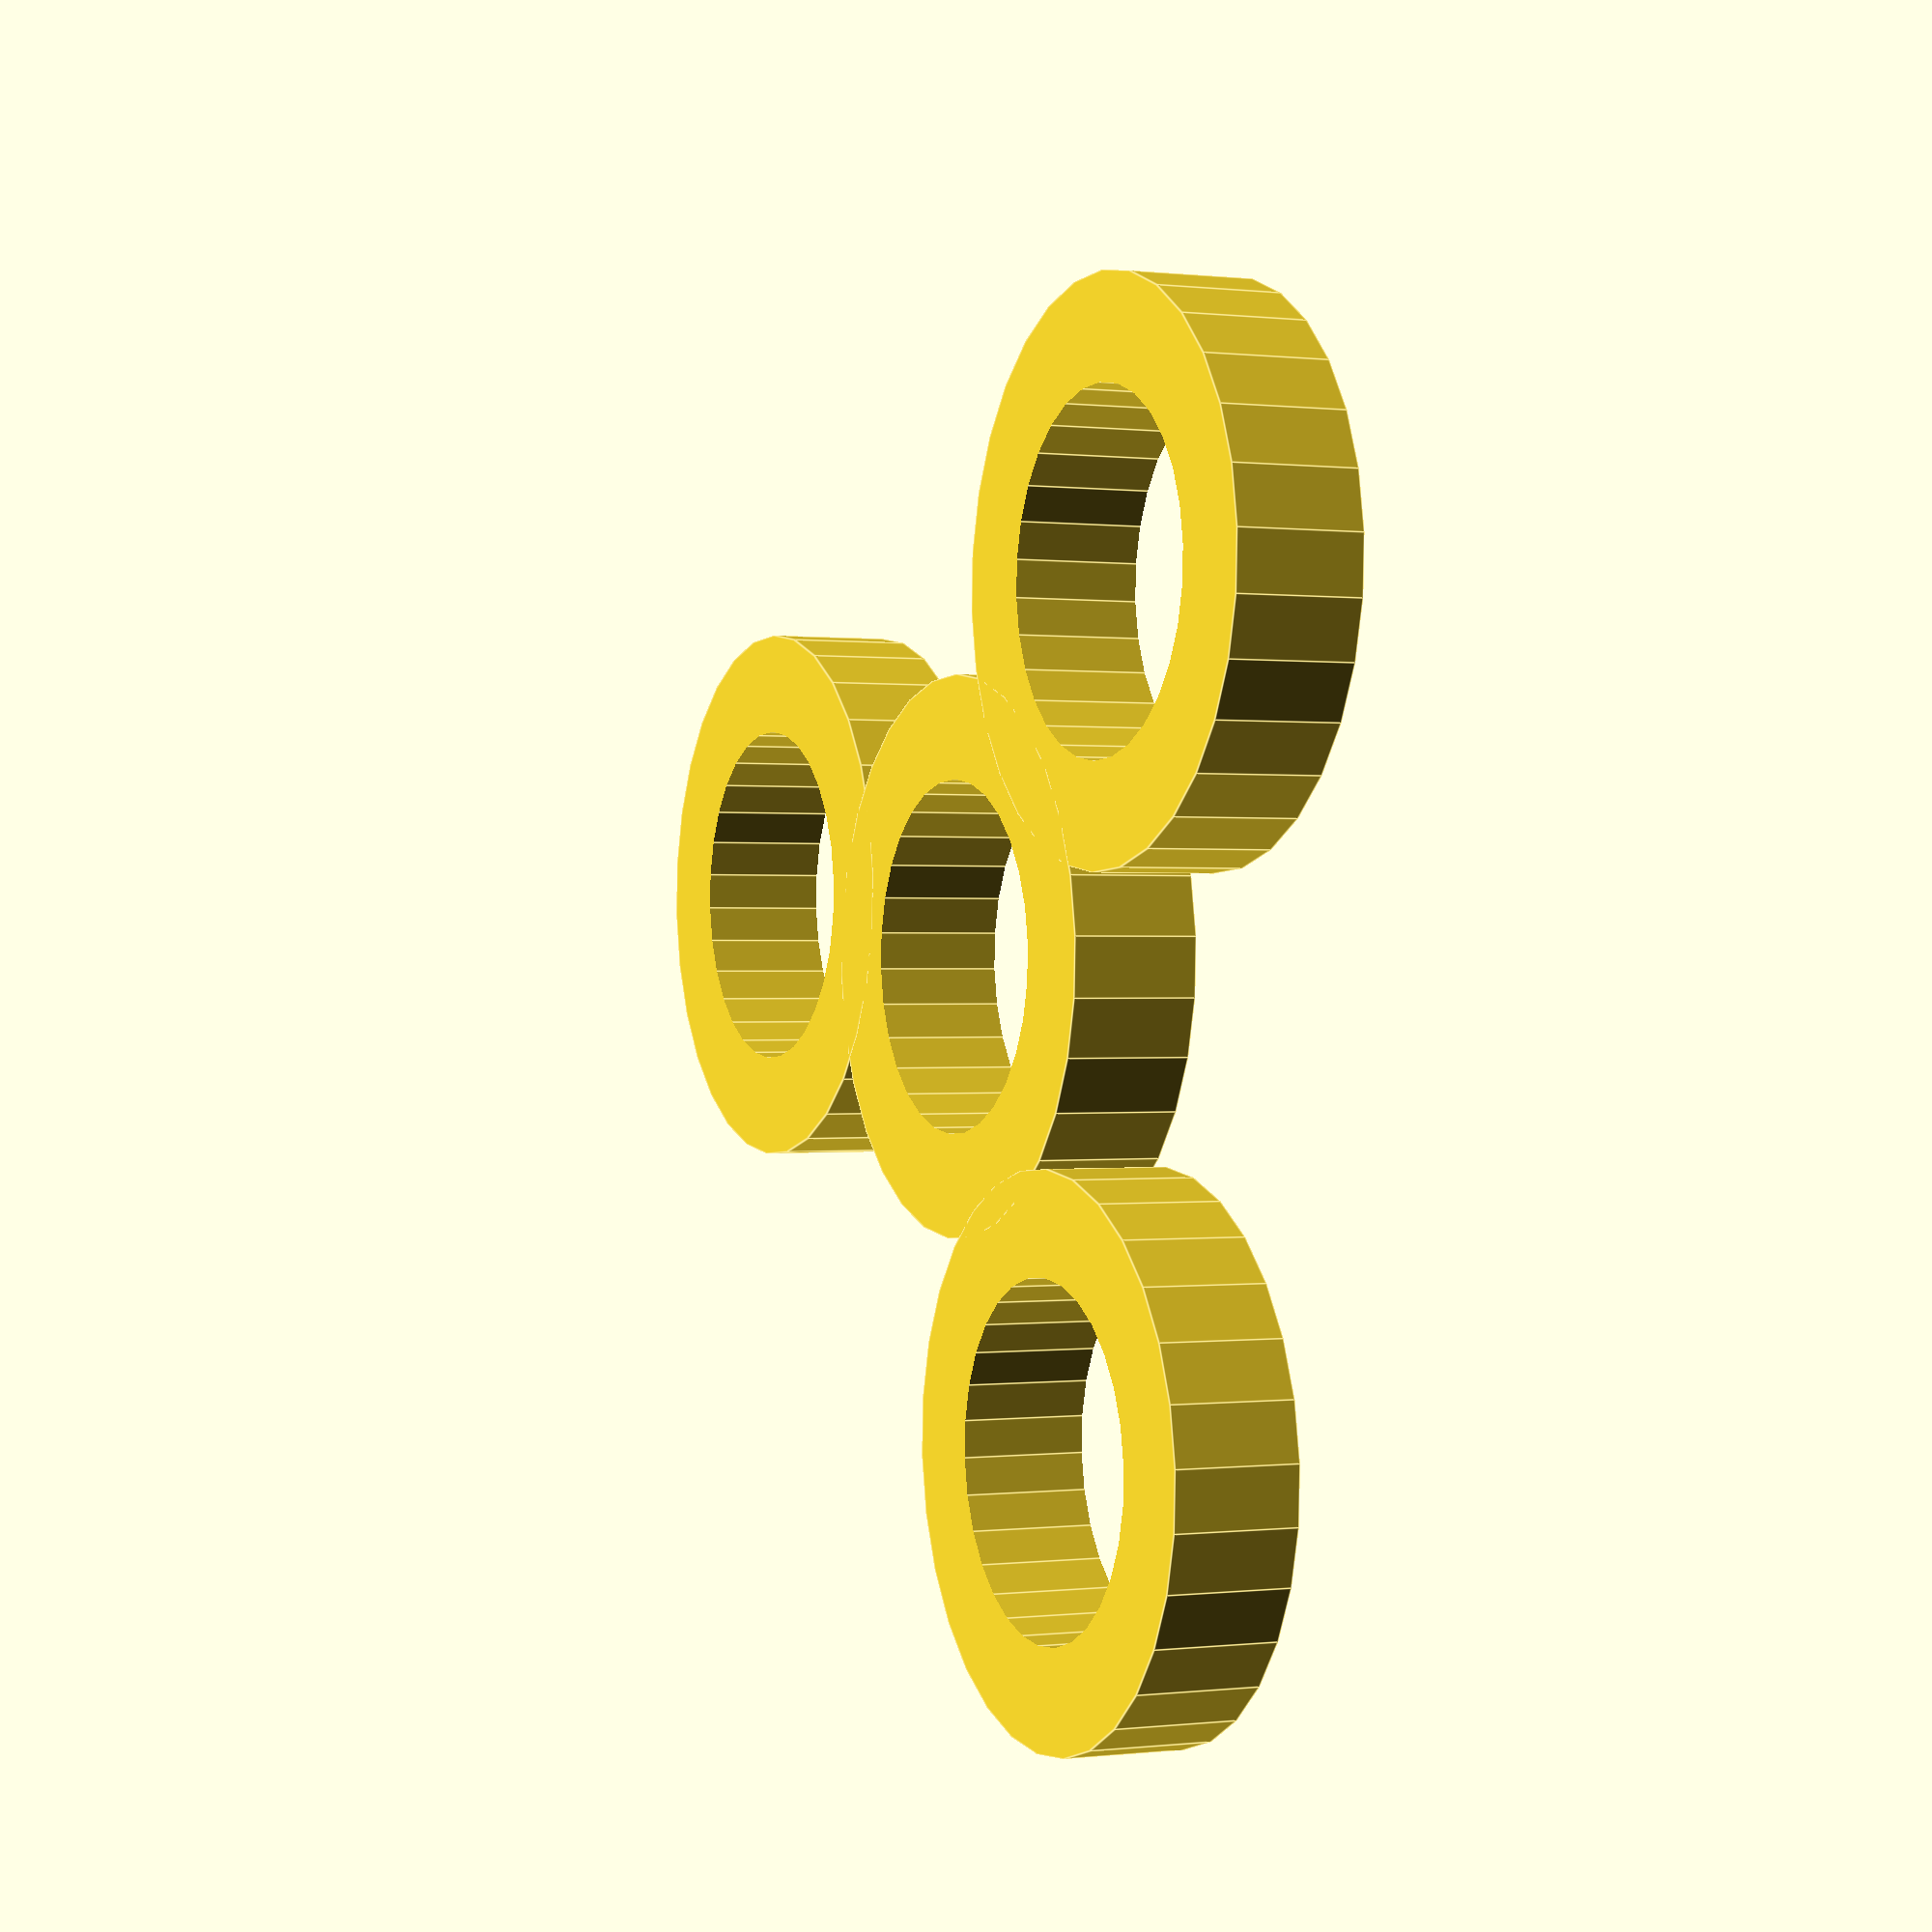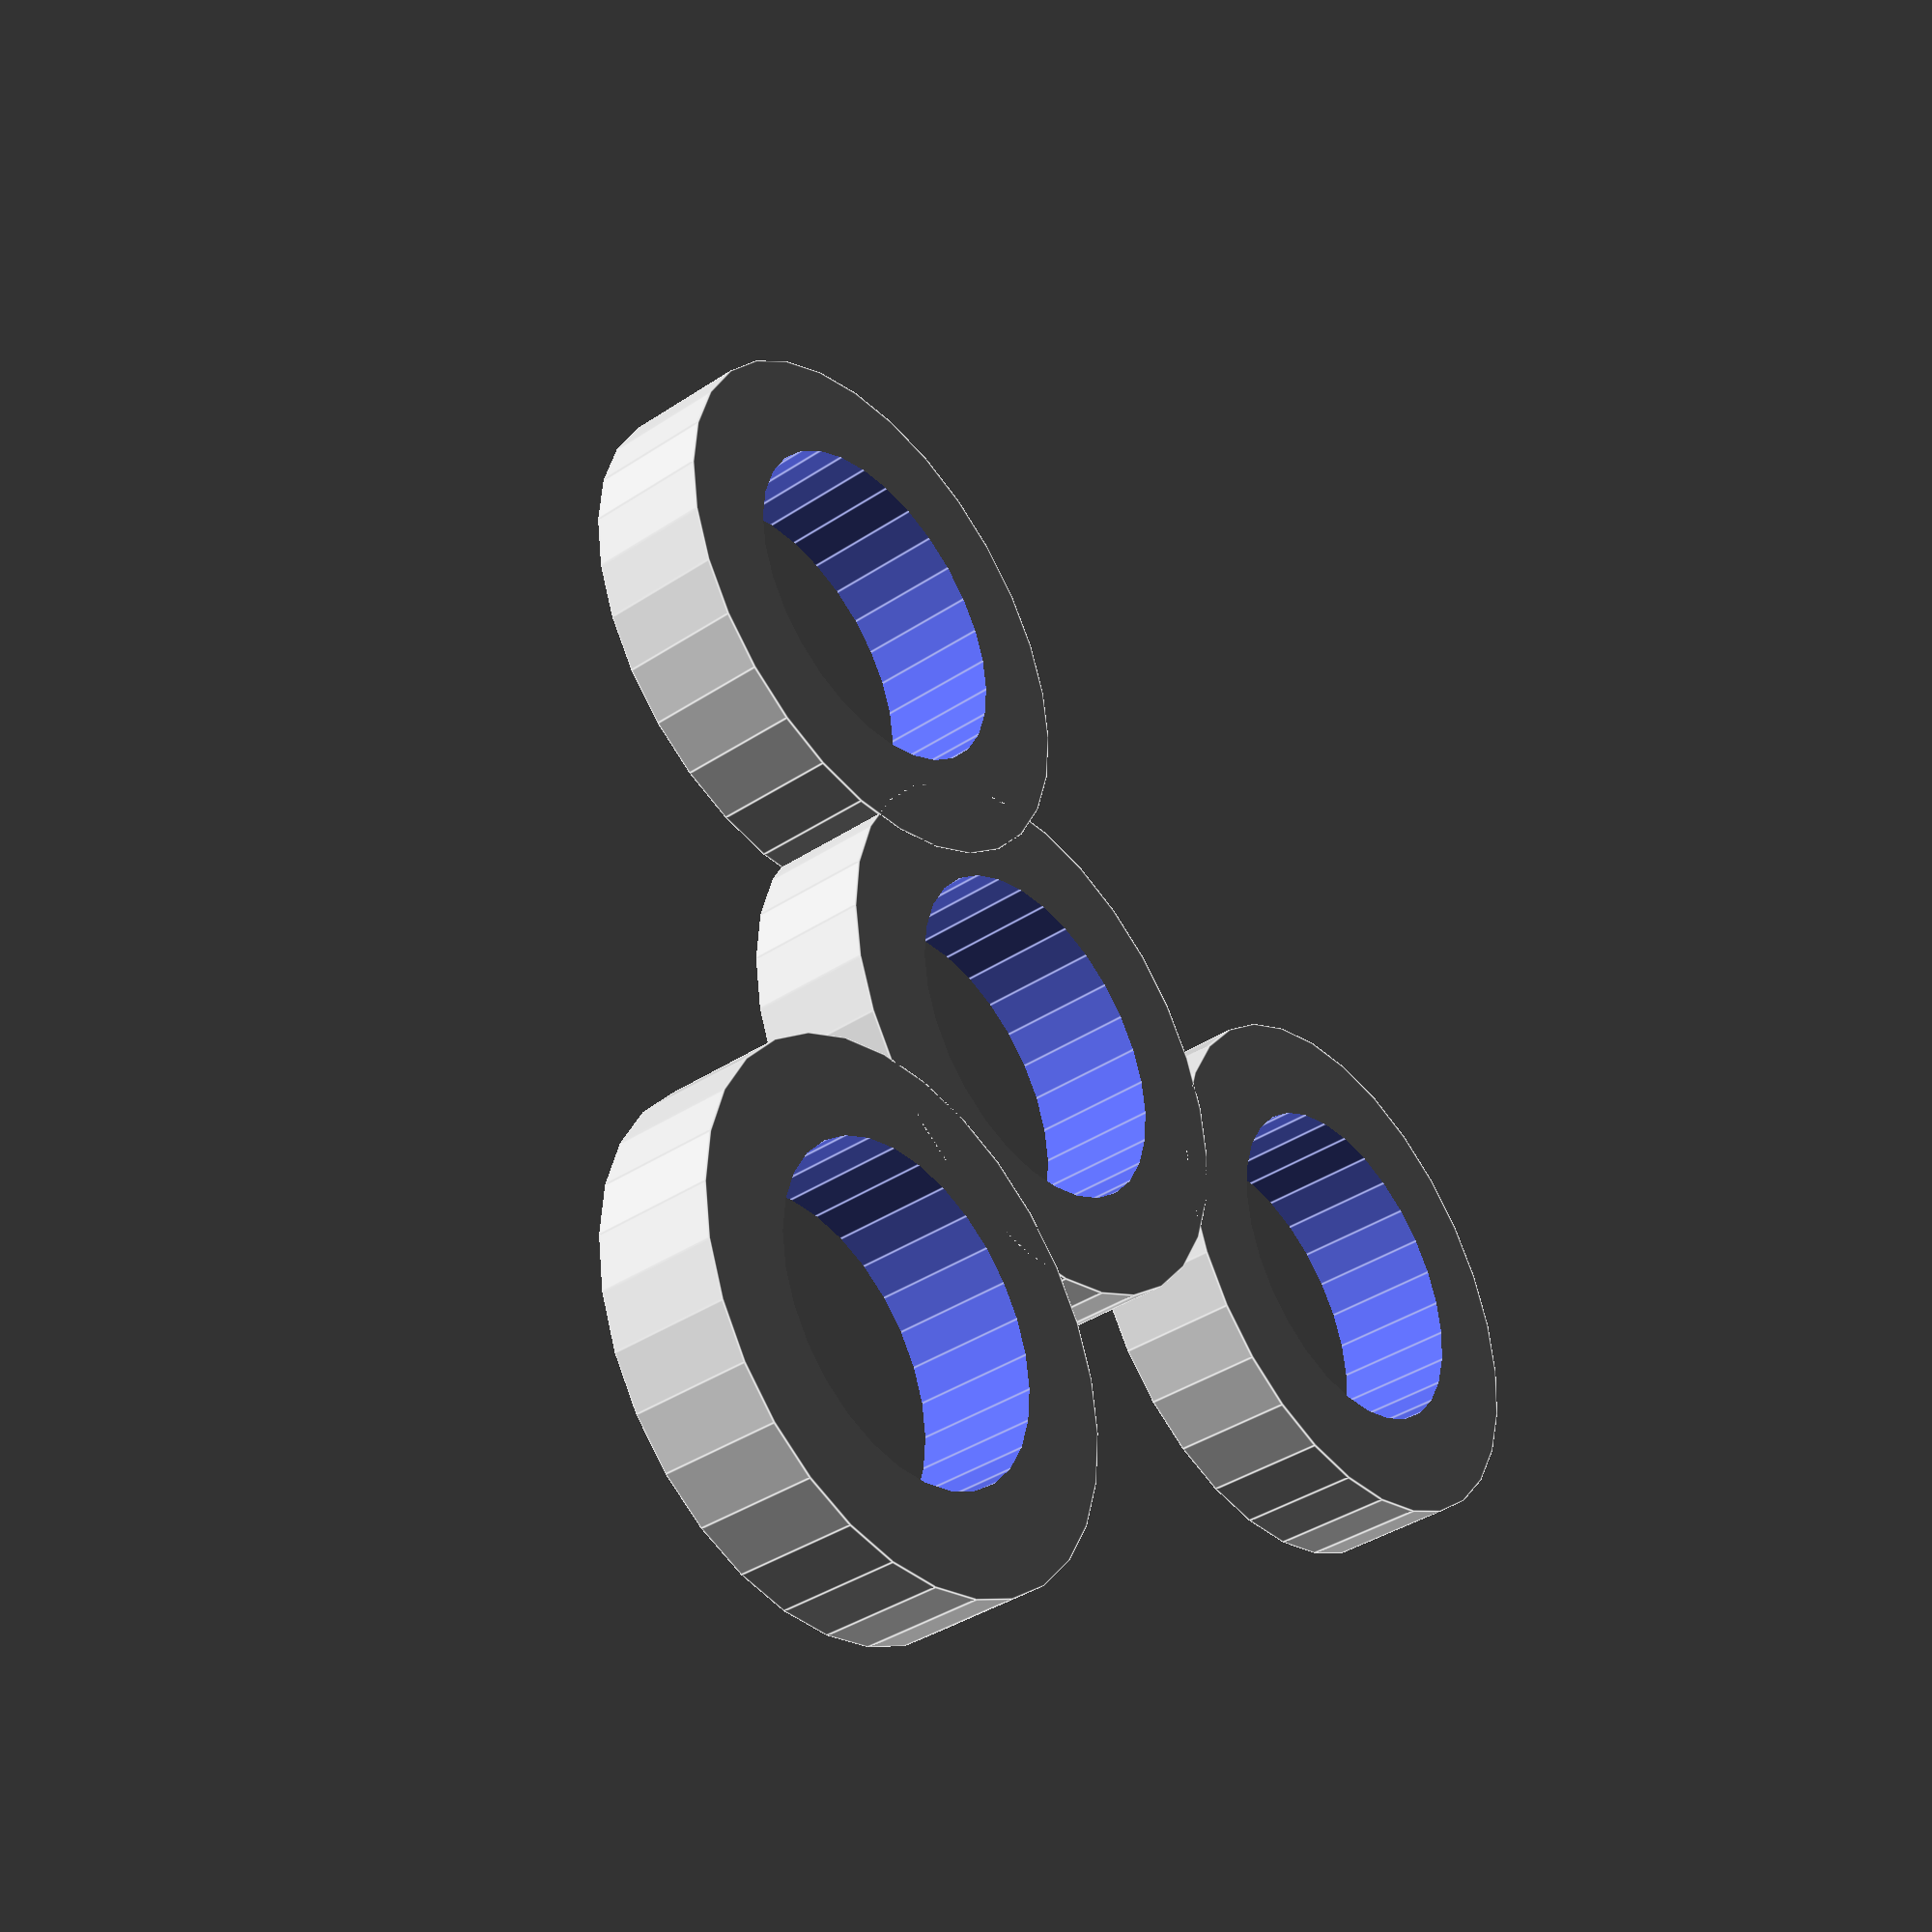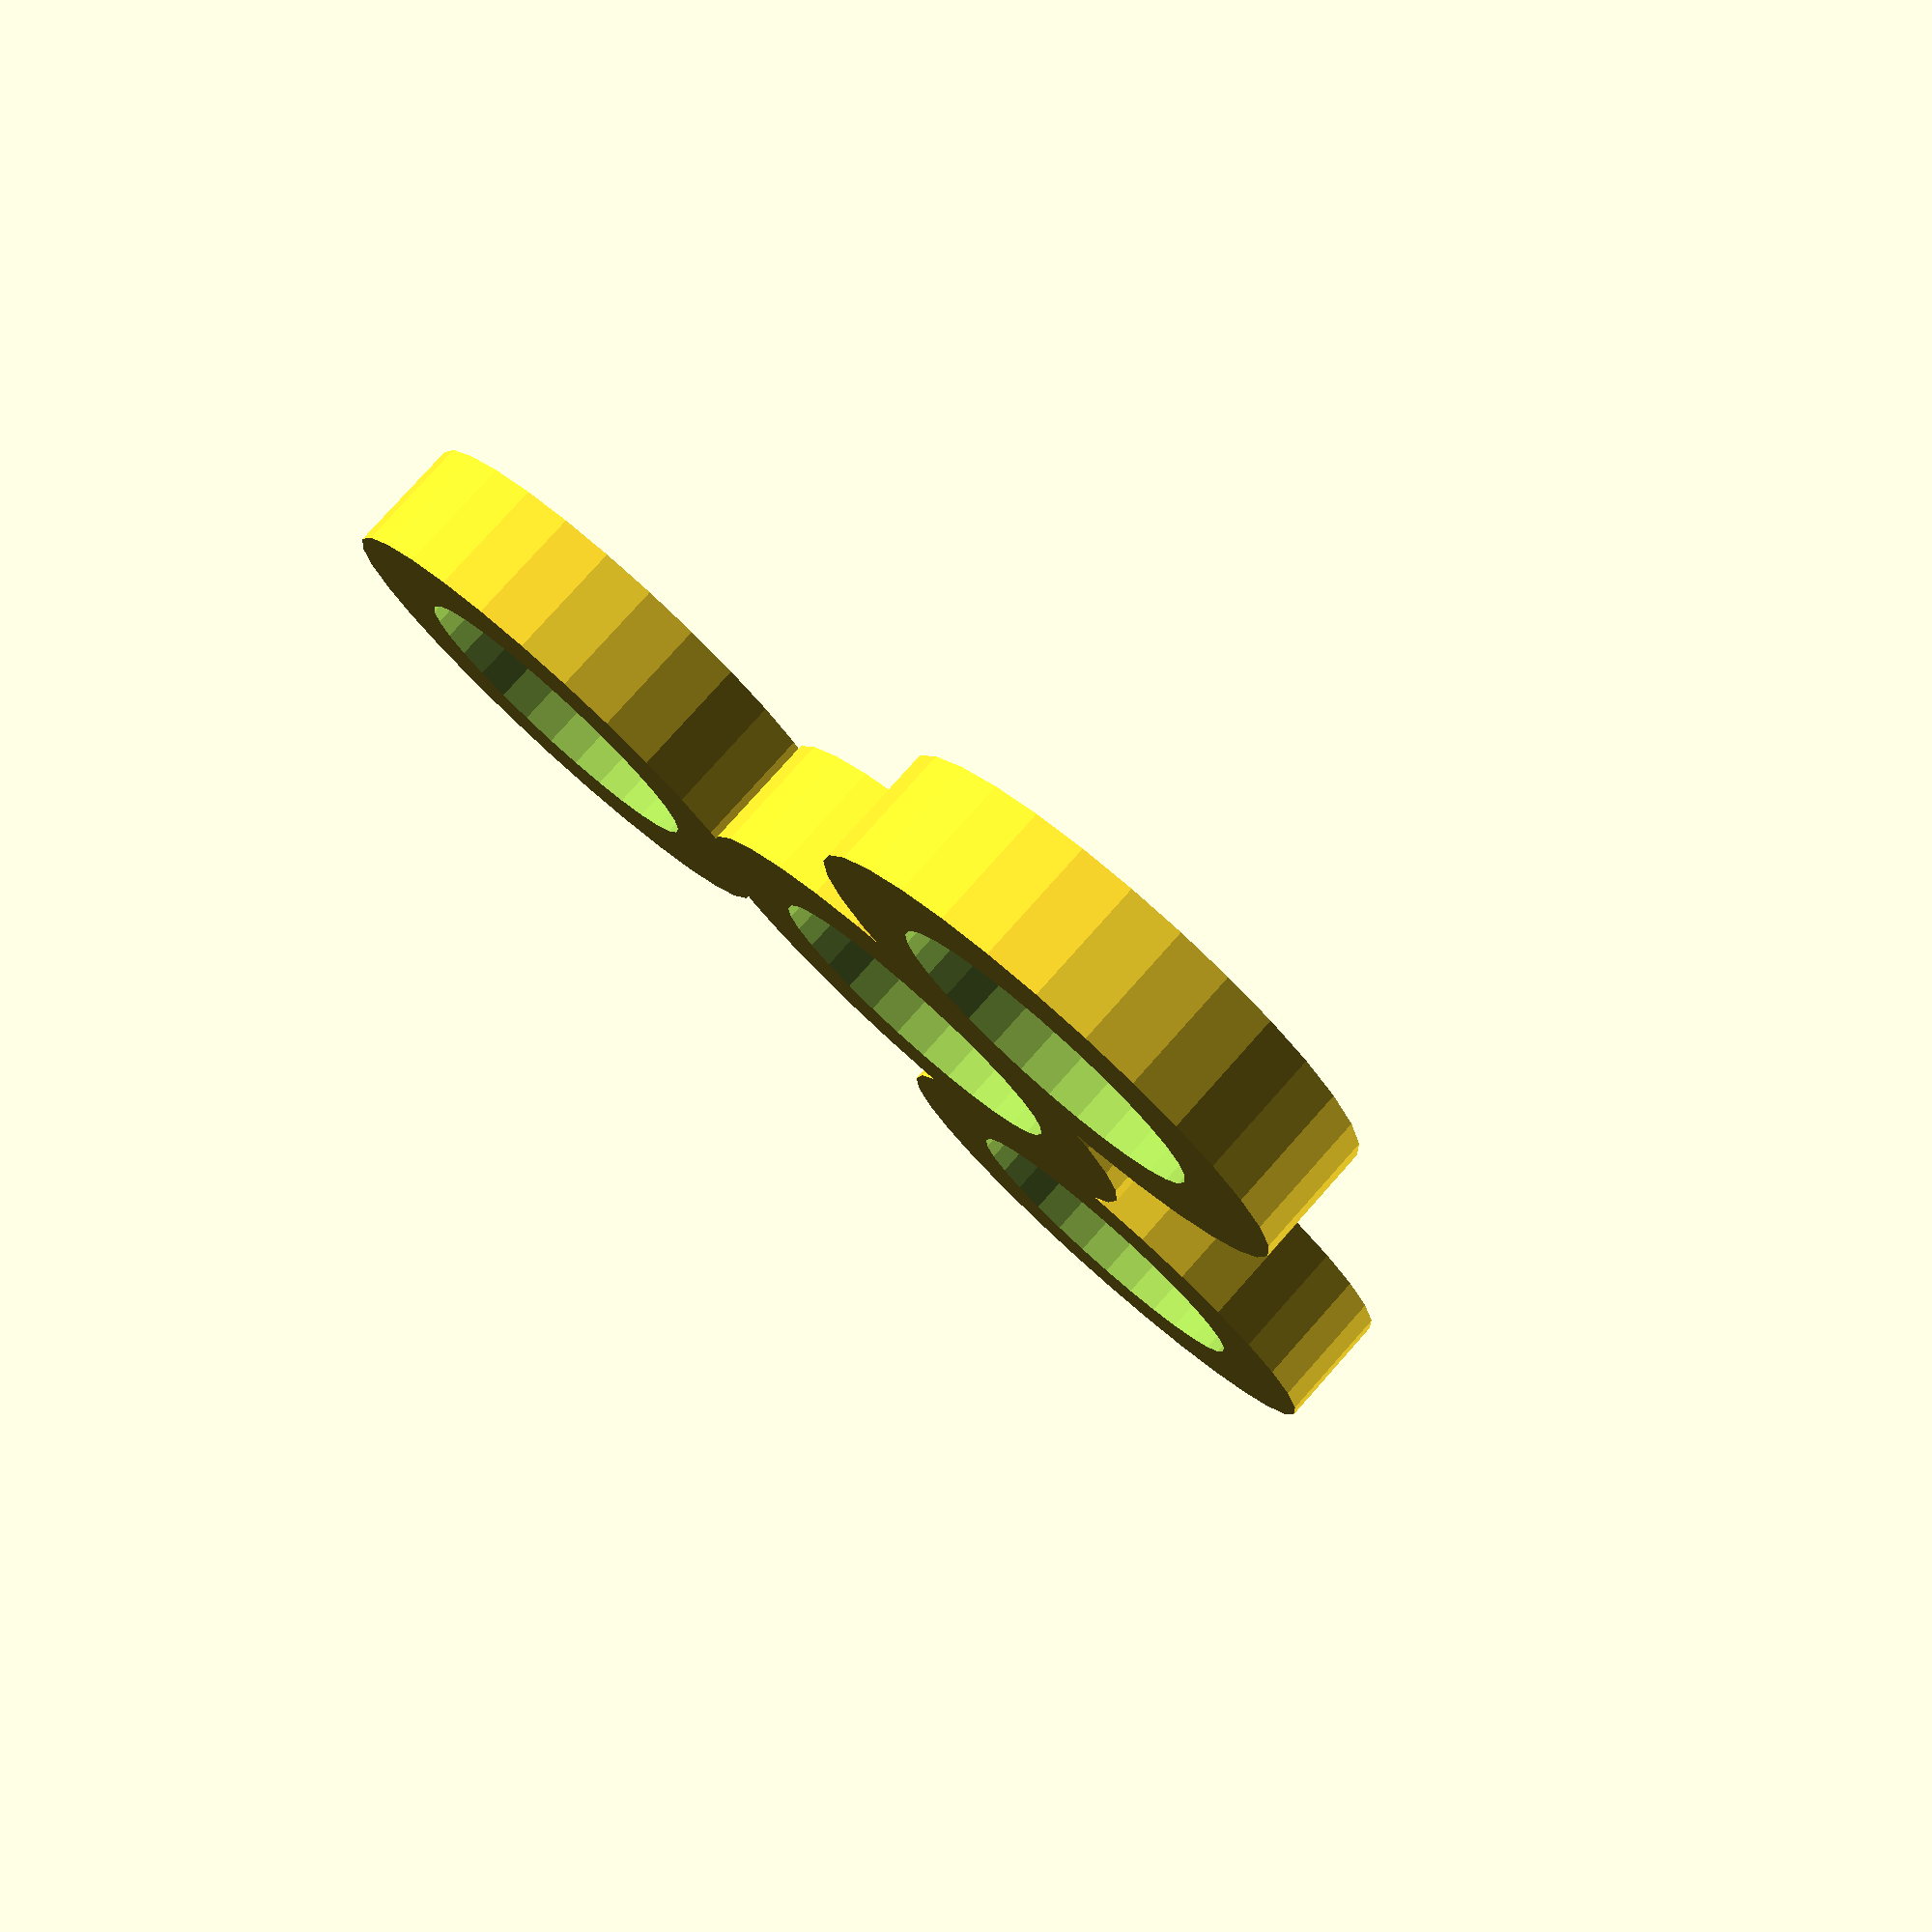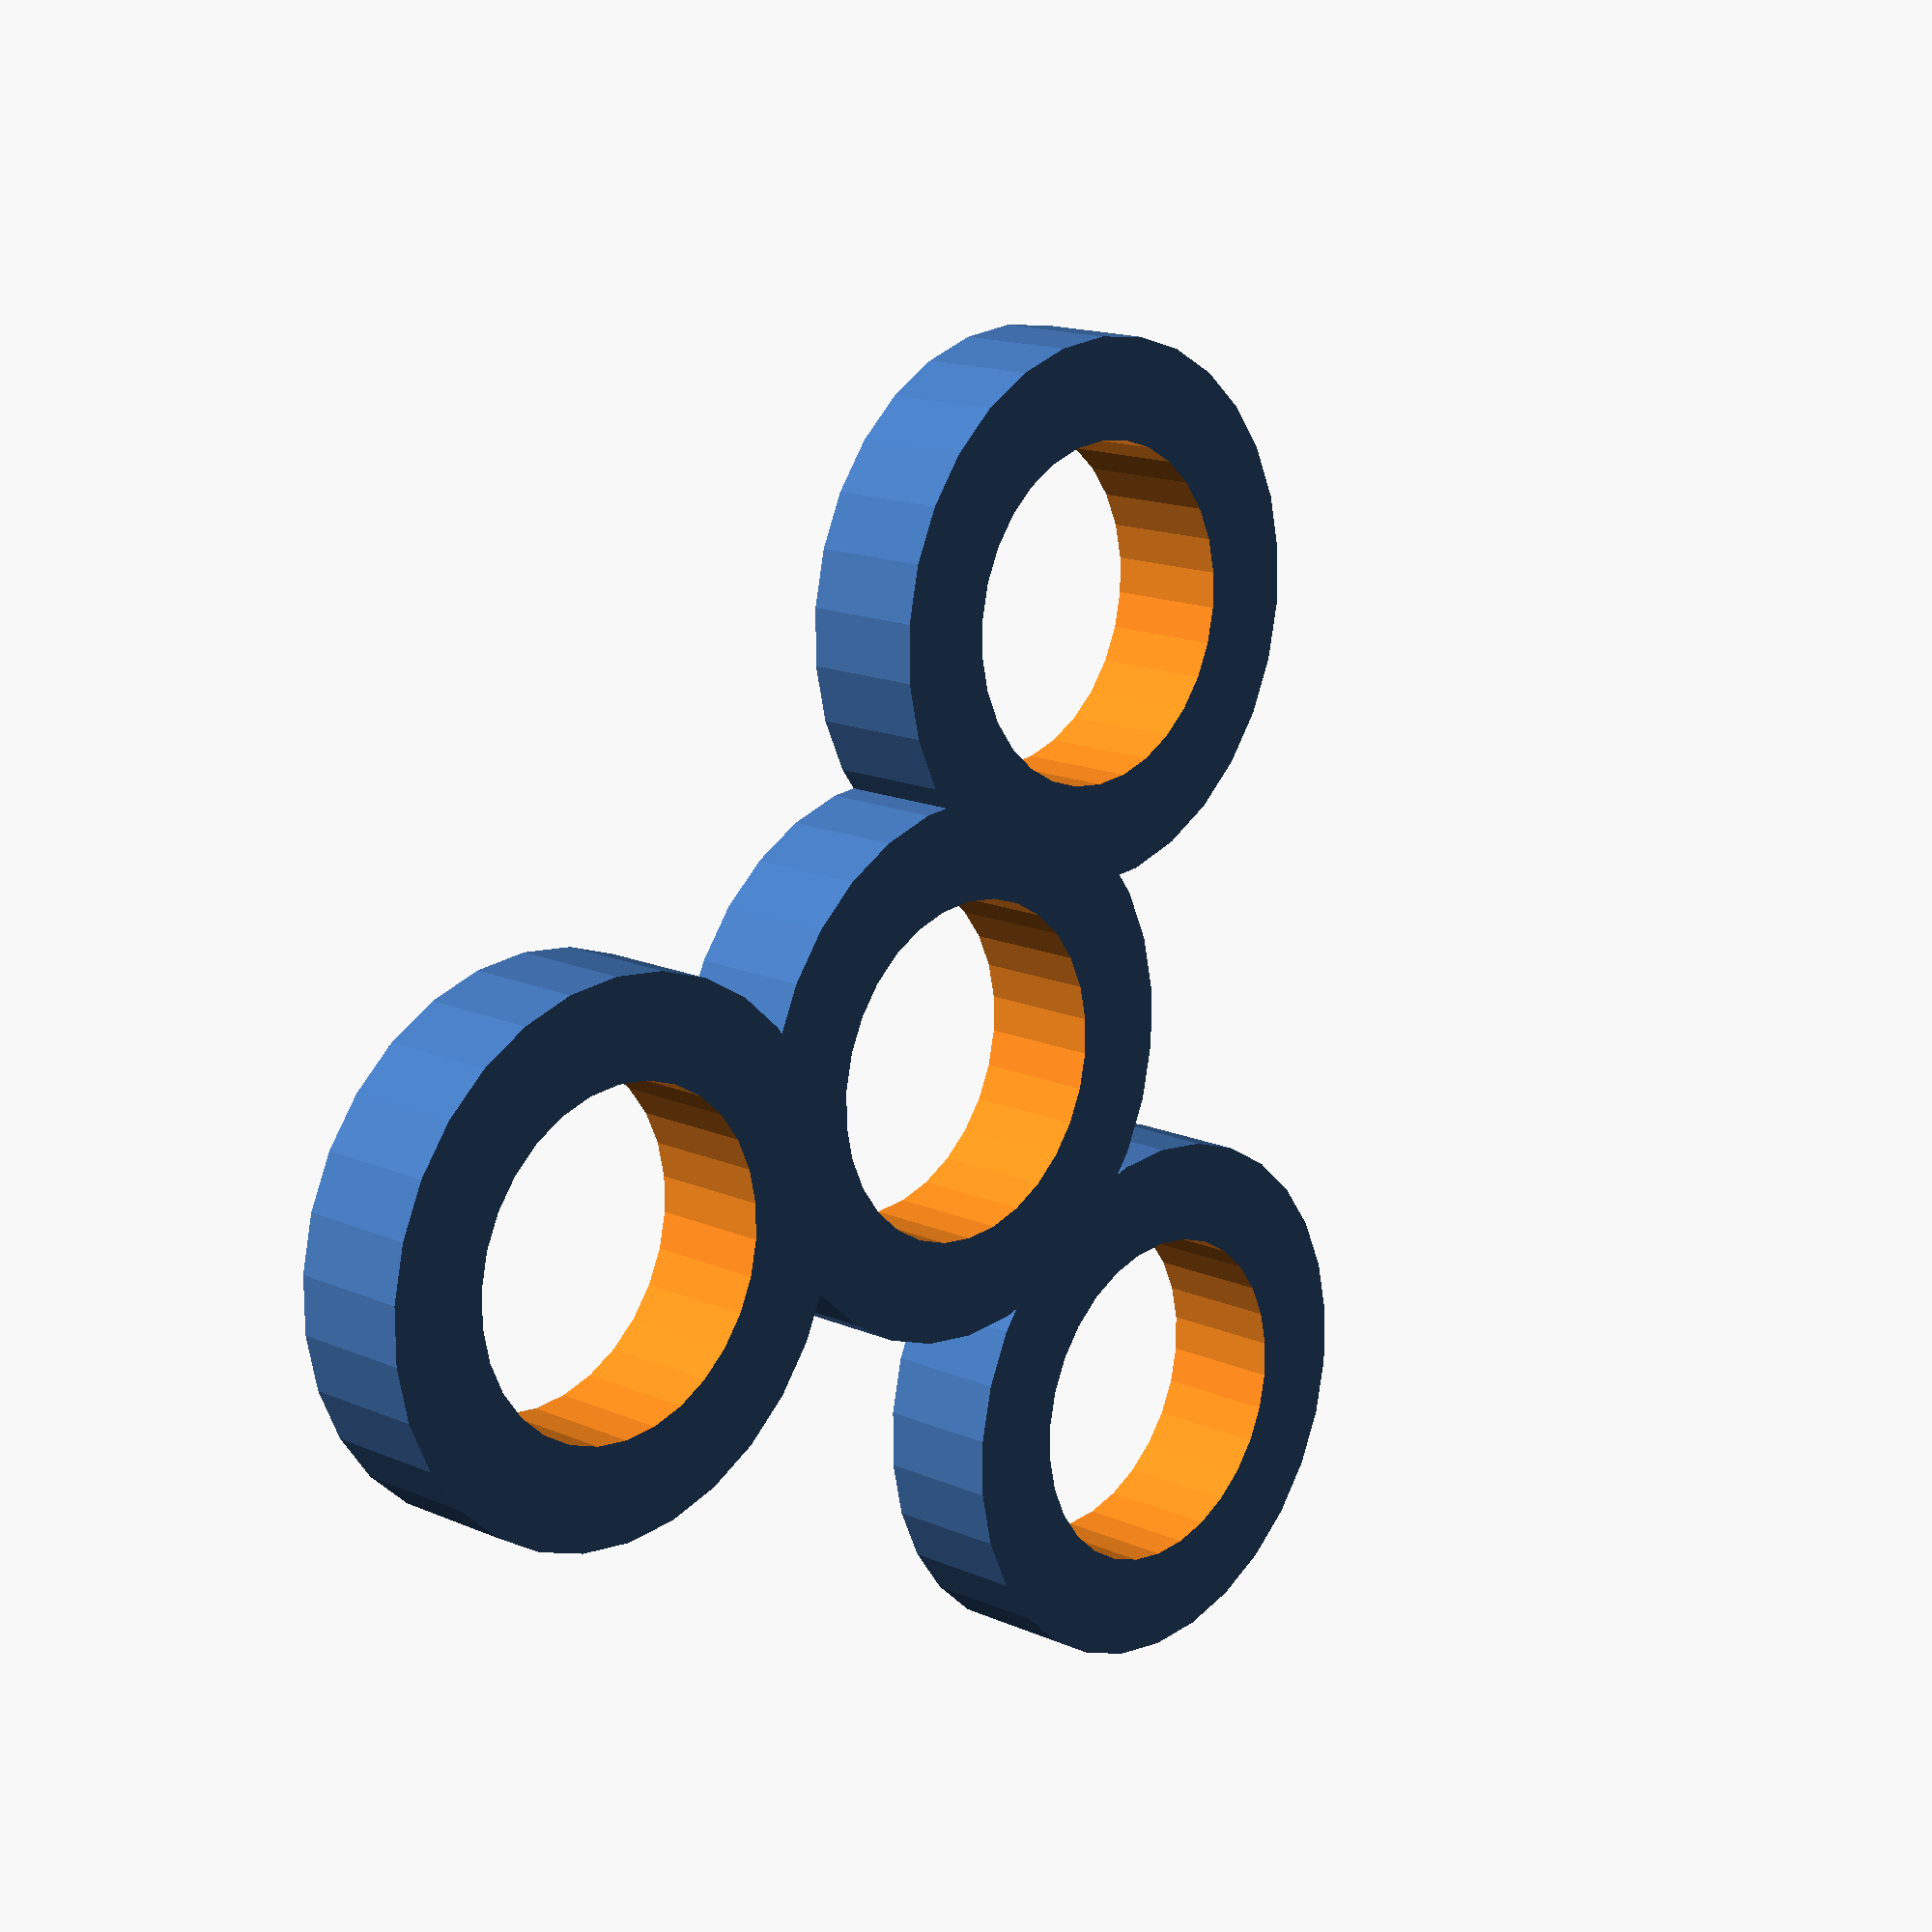
<openscad>
difference()
{
    cylinder(d=35,h=8);
    translate([0,0,-5]) cylinder(d=22,h=15);
}
translate([30,0,0]) difference()
{
    cylinder(d=35,h=8);
    translate([0,0,-5]) cylinder(d=22,h=15);
}
*translate([30,0,0])cylinder(d=2,h=8);
translate([-17,28,0]) difference()
{
    cylinder(d=35,h=8);
    cylinder(d=5,h=8);
    translate([0,0,-5]) cylinder(d=22,h=15);
}
*translate([-17,28,0])cylinder(d=2,h=8);
translate([-17,-25,0]) difference()
{
    cylinder(d=35,h=8);
    translate([0,0,-5]) cylinder(d=22,h=15);
}
*translate([-17,-25,0])cylinder(d=2,h=8);
*translate([30,1,8]) rotate([0,0,-152])cube([55,2,2]);
*translate([30,1,8]) rotate([0,0,149])cube([55,2,2]);
*translate([-16,-26,8]) rotate([0,0,90])cube([55,2,2]);
</openscad>
<views>
elev=0.0 azim=188.1 roll=65.4 proj=p view=edges
elev=219.2 azim=122.1 roll=50.4 proj=p view=edges
elev=100.5 azim=110.8 roll=138.3 proj=p view=wireframe
elev=344.9 azim=246.1 roll=133.1 proj=p view=wireframe
</views>
